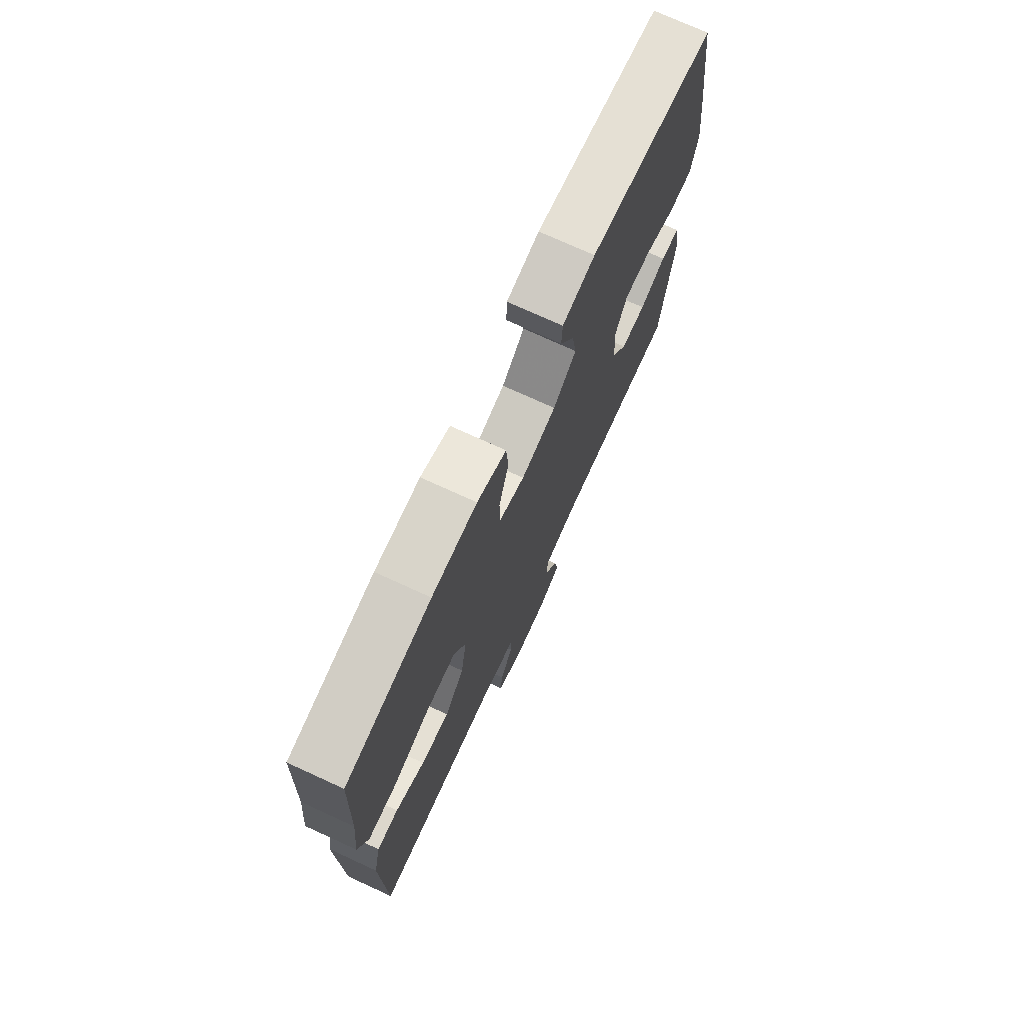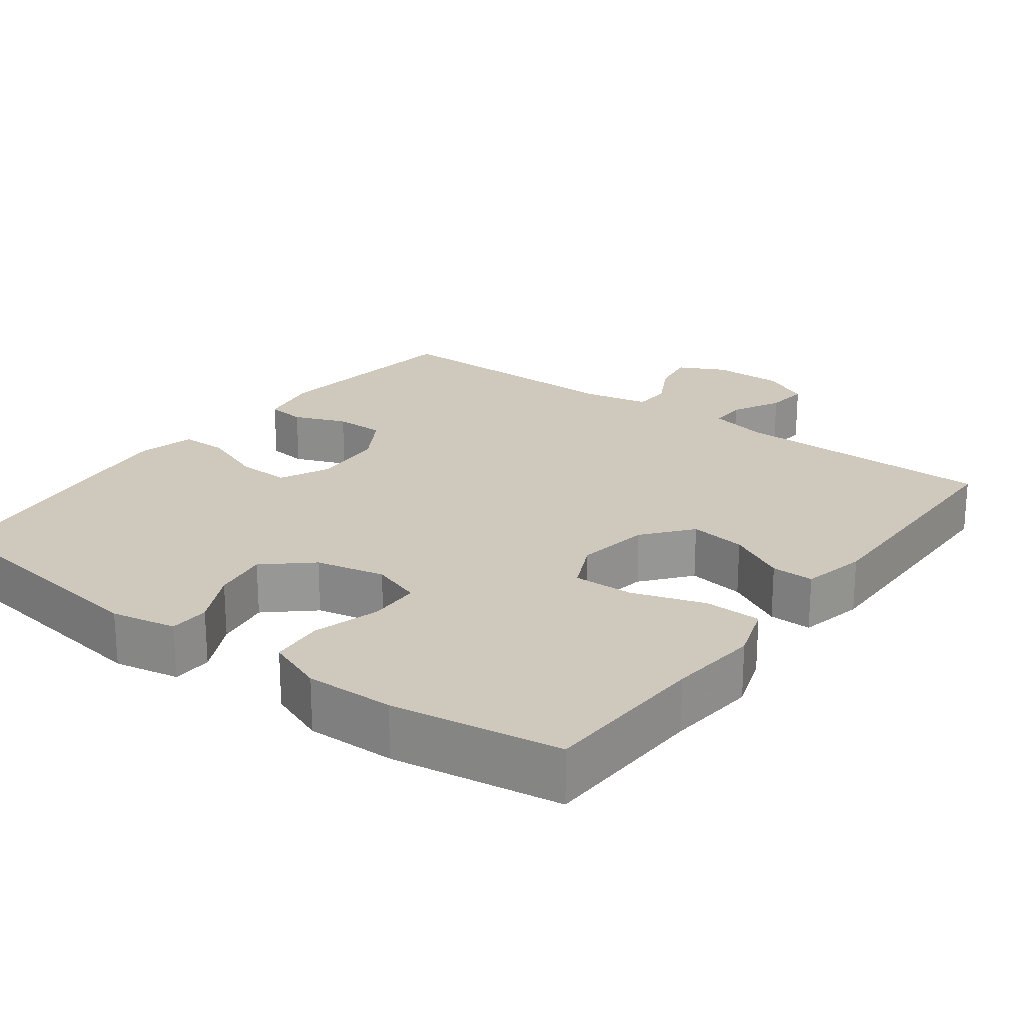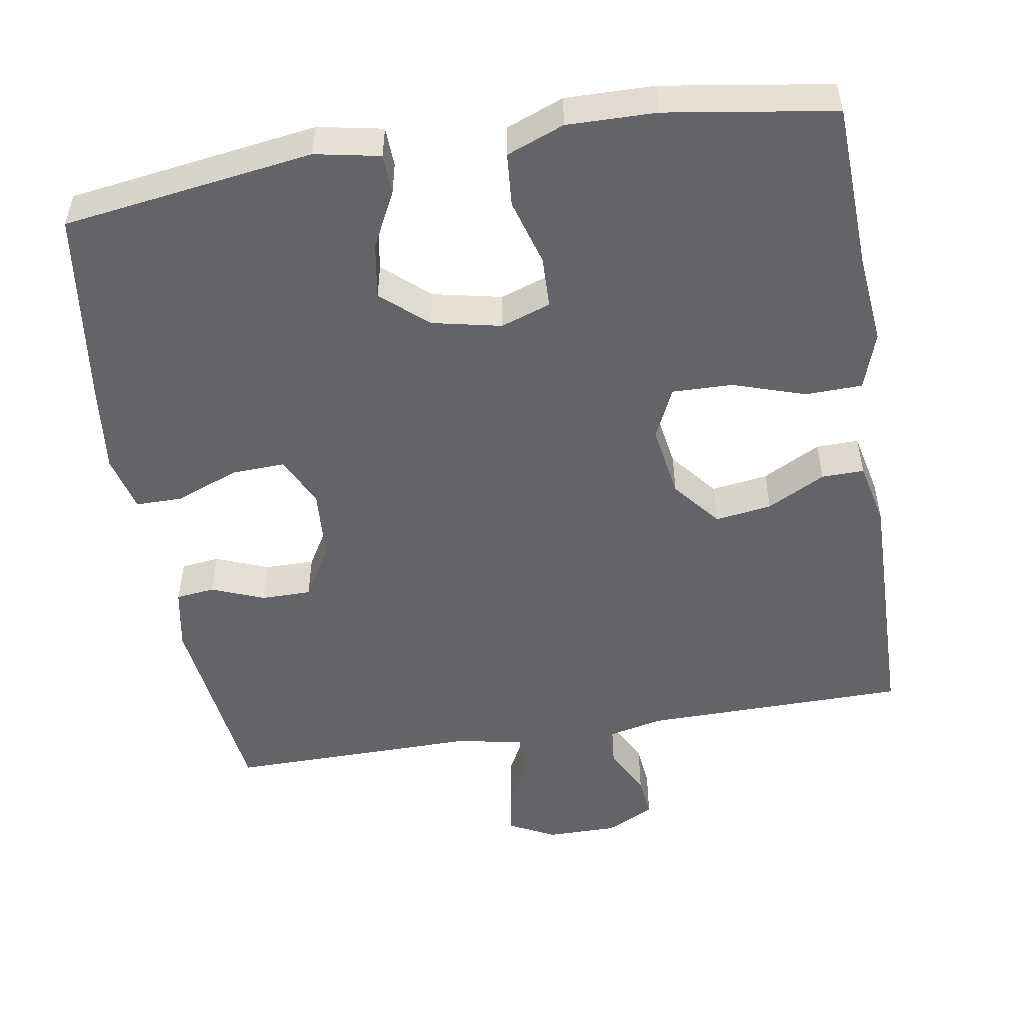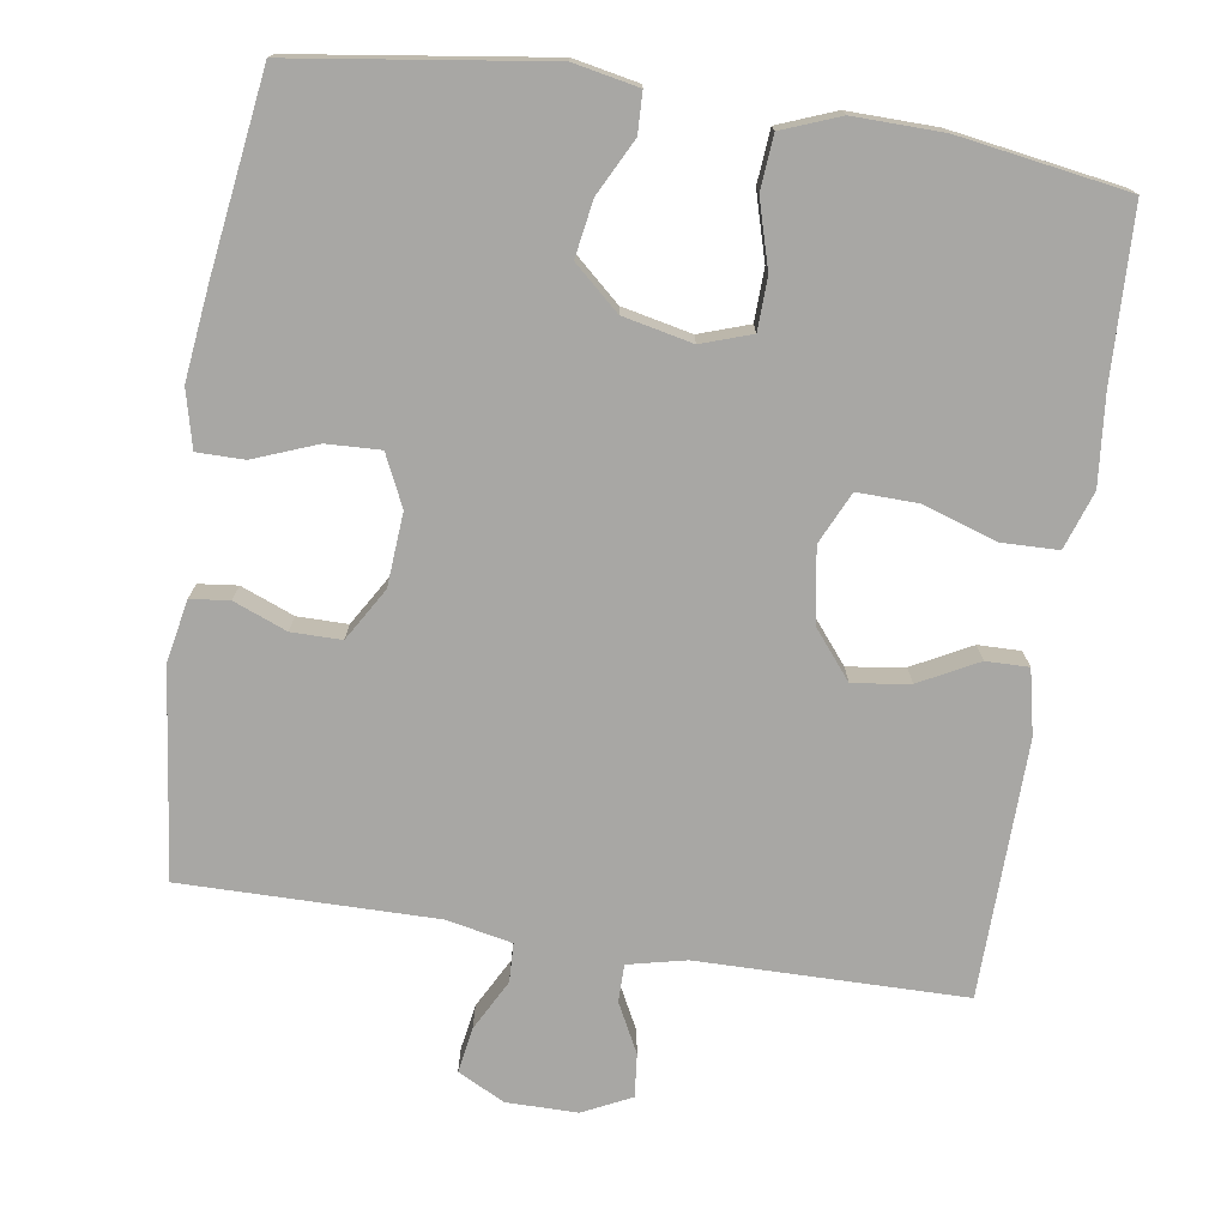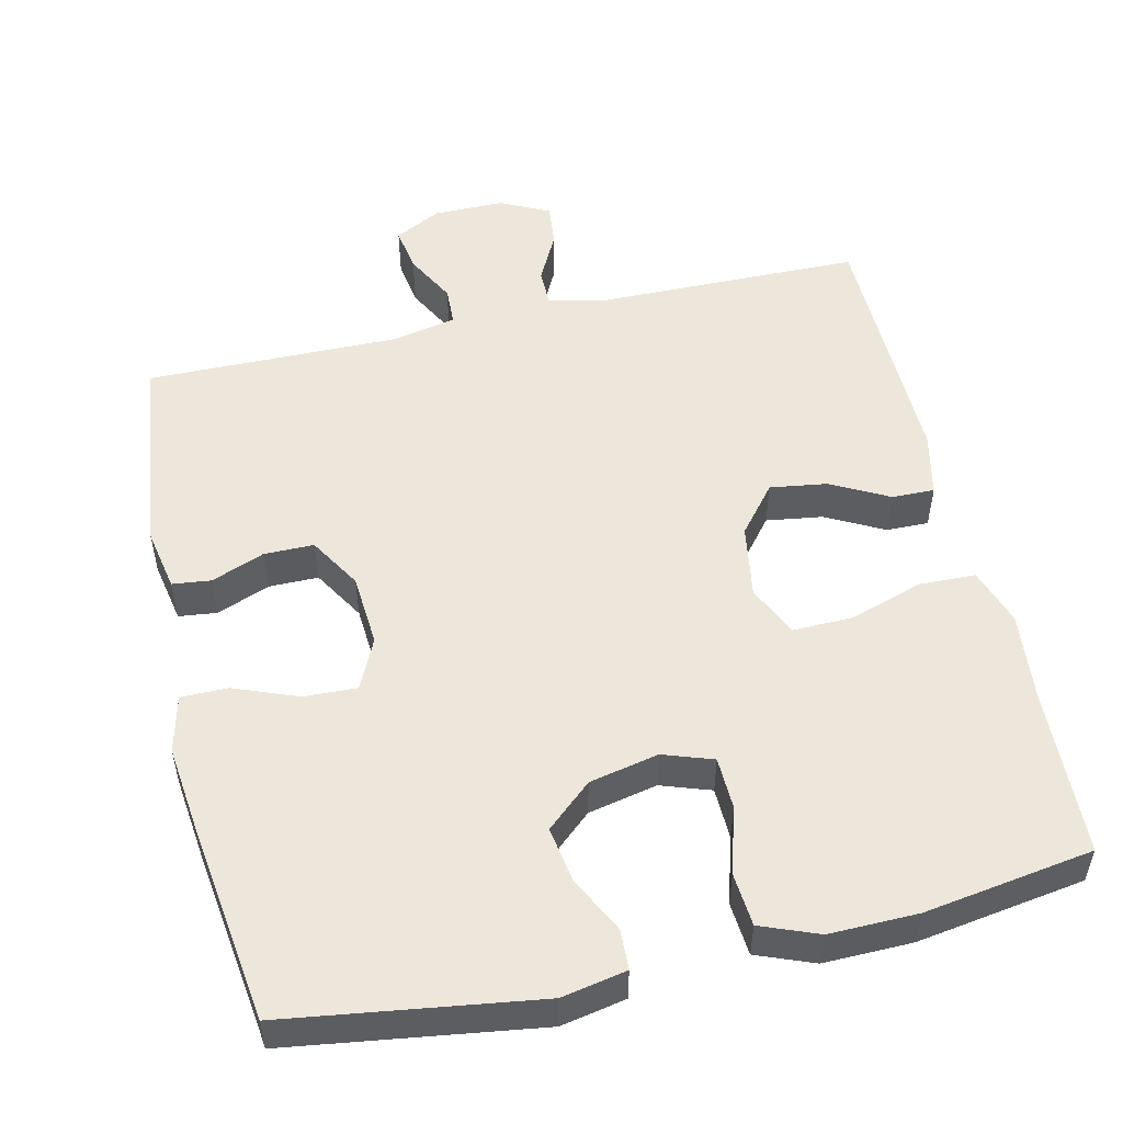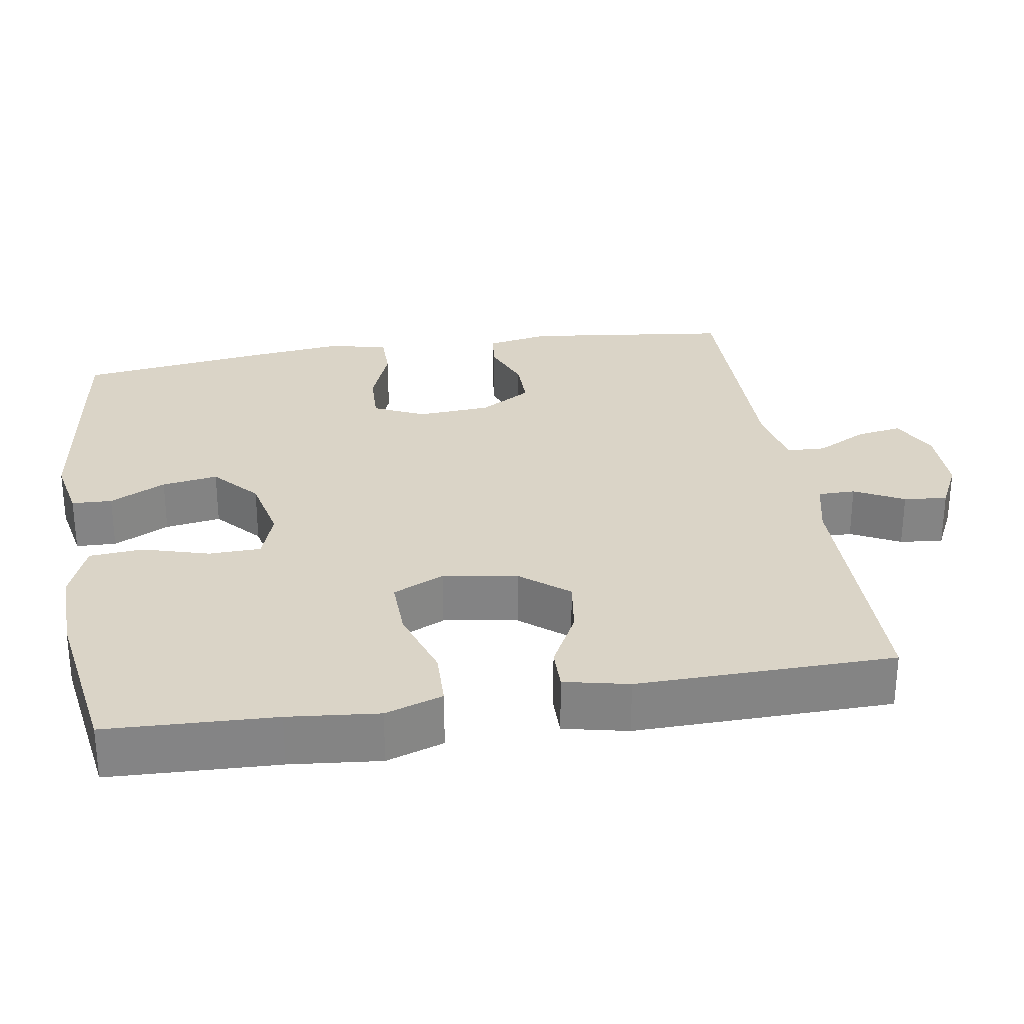
<metadata>
{"format":"obj","ext":"obj","renderer":"f3d","projection":"perspective","resolution":1024,"background":"white","views":[{"elev":74.0,"azim":114.6,"up":"+Z"},{"elev":22.3,"azim":36.7,"up":"+Y"},{"elev":-51.3,"azim":9.4,"up":"+Y"},{"elev":-74.6,"azim":-8.8,"up":"+Y"},{"elev":52.3,"azim":-12.9,"up":"+Y"},{"elev":28.9,"azim":80.8,"up":"+Y"}]}
</metadata>
<code>
v 0.5 0.07 -0.5
v 0.144 0.07 -0.504
v 0.066 0.07 -0.522
v 0.066 0.07 -0.572
v 0.1 0.07 -0.638
v 0.106 0.07 -0.696
v 0.041 0.07 -0.728
v -0.054 0.07 -0.728
v -0.117 0.07 -0.696
v -0.107 0.07 -0.635
v -0.071 0.07 -0.567
v -0.073 0.07 -0.515
v -0.161 0.07 -0.497
v -0.5 0.07 -0.5
v -0.534 0.07 -0.224
v -0.518 0.07 -0.14
v -0.466 0.07 -0.134
v -0.395 0.07 -0.162
v -0.328 0.07 -0.162
v -0.286 0.07 -0.092
v -0.279 0.07 0.006
v -0.311 0.07 0.074
v -0.383 0.07 0.071
v -0.468 0.07 0.038
v -0.531 0.07 0.038
v -0.55 0.07 0.115
v -0.536 0.07 0.236
v -0.5 0.07 0.5
v -0.164 0.07 0.548
v -0.077 0.07 0.531
v -0.075 0.07 0.477
v -0.113 0.07 0.402
v -0.125 0.07 0.327
v -0.064 0.07 0.273
v 0.029 0.07 0.253
v 0.096 0.07 0.276
v 0.098 0.07 0.346
v 0.072 0.07 0.435
v 0.078 0.07 0.507
v 0.155 0.07 0.537
v 0.274 0.07 0.535
v 0.5 0.07 0.5
v 0.509 0.07 0.275
v 0.521 0.07 0.154
v 0.495 0.07 0.077
v 0.419 0.07 0.075
v 0.321 0.07 0.107
v 0.24 0.07 0.109
v 0.208 0.07 0.04
v 0.224 0.07 -0.059
v 0.276 0.07 -0.123
v 0.352 0.07 -0.112
v 0.43 0.07 -0.071
v 0.487 0.07 -0.07
v 0.506 0.07 -0.156
v 0.5 0 -0.5
v 0.144 0 -0.504
v 0.066 0 -0.522
v 0.066 0 -0.572
v 0.1 0 -0.638
v 0.106 0 -0.696
v 0.041 0 -0.728
v -0.054 0 -0.728
v -0.117 0 -0.696
v -0.107 0 -0.635
v -0.071 0 -0.567
v -0.073 0 -0.515
v -0.161 0 -0.497
v -0.5 0 -0.5
v -0.534 0 -0.224
v -0.518 0 -0.14
v -0.466 0 -0.134
v -0.395 0 -0.162
v -0.328 0 -0.162
v -0.286 0 -0.092
v -0.279 0 0.006
v -0.311 0 0.074
v -0.383 0 0.071
v -0.468 0 0.038
v -0.531 0 0.038
v -0.55 0 0.115
v -0.536 0 0.236
v -0.5 0 0.5
v -0.164 0 0.548
v -0.077 0 0.531
v -0.075 0 0.477
v -0.113 0 0.402
v -0.125 0 0.327
v -0.064 0 0.273
v 0.029 0 0.253
v 0.096 0 0.276
v 0.098 0 0.346
v 0.072 0 0.435
v 0.078 0 0.507
v 0.155 0 0.537
v 0.274 0 0.535
v 0.5 0 0.5
v 0.509 0 0.275
v 0.521 0 0.154
v 0.495 0 0.077
v 0.419 0 0.075
v 0.321 0 0.107
v 0.24 0 0.109
v 0.208 0 0.04
v 0.224 0 -0.059
v 0.276 0 -0.123
v 0.352 0 -0.112
v 0.43 0 -0.071
v 0.487 0 -0.07
v 0.506 0 -0.156
f 55 1 2
f 54 55 2
f 53 54 2
f 52 53 2
f 51 52 2 3
f 50 51 3
f 49 50 3
f 45 46 47
f 44 45 47
f 43 44 47
f 43 47 48
f 42 43 48
f 41 42 48
f 40 41 48
f 39 40 48
f 38 39 48
f 37 38 48
f 36 37 48 49
f 30 31 32
f 29 30 32
f 28 29 32
f 27 28 32
f 26 27 32
f 25 26 32
f 24 25 32
f 23 24 32
f 22 23 32 33
f 21 22 33 34
f 16 17 18
f 15 16 18
f 14 15 18
f 13 14 18
f 12 13 18 19
f 9 10 11
f 8 9 11
f 7 8 11
f 6 7 11
f 5 6 11
f 4 5 11
f 3 4 11 12
f 12 19 20
f 3 12 20
f 49 3 20
f 36 49 20
f 35 36 20
f 20 21 34 35
f 57 56 110
f 57 110 109
f 57 109 108
f 57 108 107
f 58 57 107 106
f 58 106 105
f 58 105 104
f 102 101 100
f 102 100 99
f 102 99 98
f 103 102 98
f 103 98 97
f 103 97 96
f 103 96 95
f 103 95 94
f 103 94 93
f 103 93 92
f 104 103 92 91
f 87 86 85
f 87 85 84
f 87 84 83
f 87 83 82
f 87 82 81
f 87 81 80
f 87 80 79
f 87 79 78
f 88 87 78 77
f 89 88 77 76
f 73 72 71
f 73 71 70
f 73 70 69
f 73 69 68
f 74 73 68 67
f 66 65 64
f 66 64 63
f 66 63 62
f 66 62 61
f 66 61 60
f 66 60 59
f 67 66 59 58
f 75 74 67
f 75 67 58
f 75 58 104
f 75 104 91
f 75 91 90
f 90 89 76 75
f 1 56 57 2
f 2 57 58 3
f 3 58 59 4
f 4 59 60 5
f 5 60 61 6
f 6 61 62 7
f 7 62 63 8
f 8 63 64 9
f 9 64 65 10
f 10 65 66 11
f 11 66 67 12
f 12 67 68 13
f 13 68 69 14
f 14 69 70 15
f 15 70 71 16
f 16 71 72 17
f 17 72 73 18
f 18 73 74 19
f 19 74 75 20
f 20 75 76 21
f 21 76 77 22
f 22 77 78 23
f 23 78 79 24
f 24 79 80 25
f 25 80 81 26
f 26 81 82 27
f 27 82 83 28
f 28 83 84 29
f 29 84 85 30
f 30 85 86 31
f 31 86 87 32
f 32 87 88 33
f 33 88 89 34
f 34 89 90 35
f 35 90 91 36
f 36 91 92 37
f 37 92 93 38
f 38 93 94 39
f 39 94 95 40
f 40 95 96 41
f 41 96 97 42
f 42 97 98 43
f 43 98 99 44
f 44 99 100 45
f 45 100 101 46
f 46 101 102 47
f 47 102 103 48
f 48 103 104 49
f 49 104 105 50
f 50 105 106 51
f 51 106 107 52
f 52 107 108 53
f 53 108 109 54
f 54 109 110 55
f 55 110 56 1

</code>
